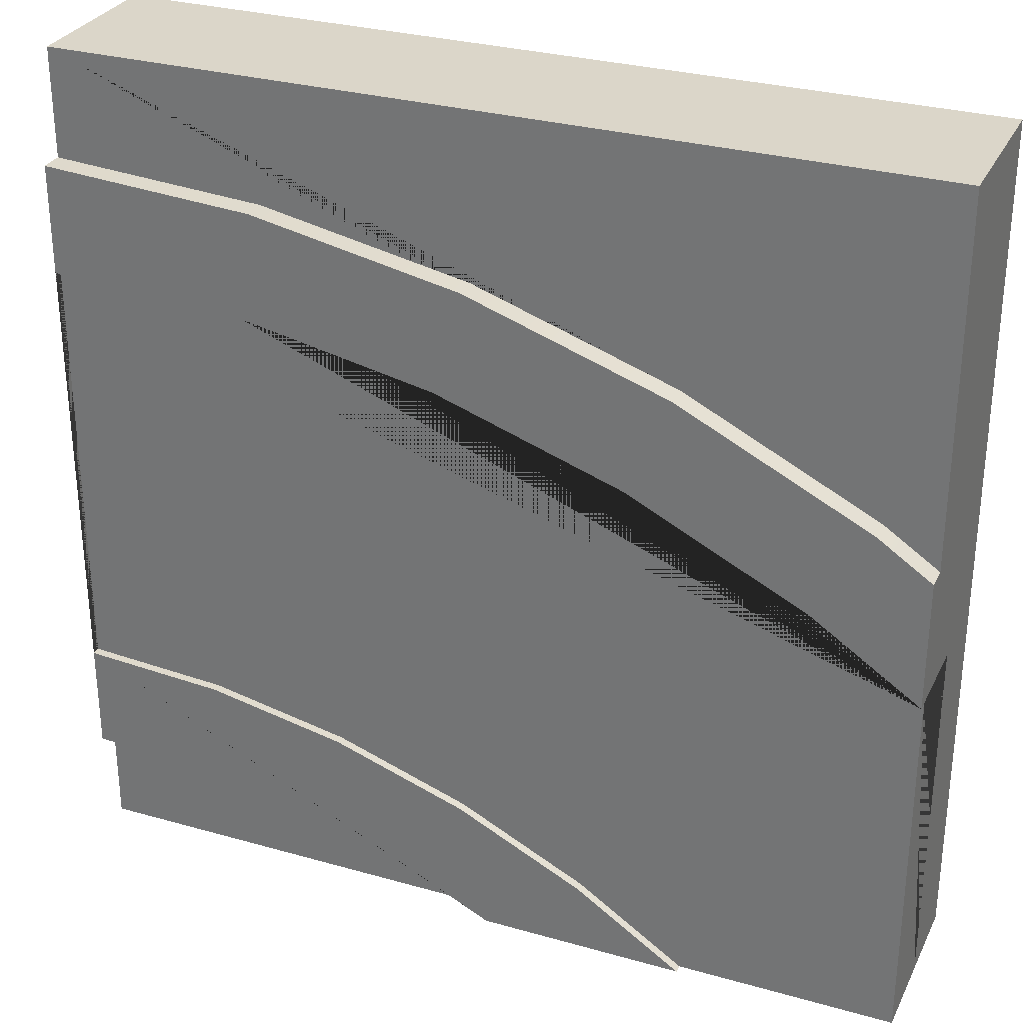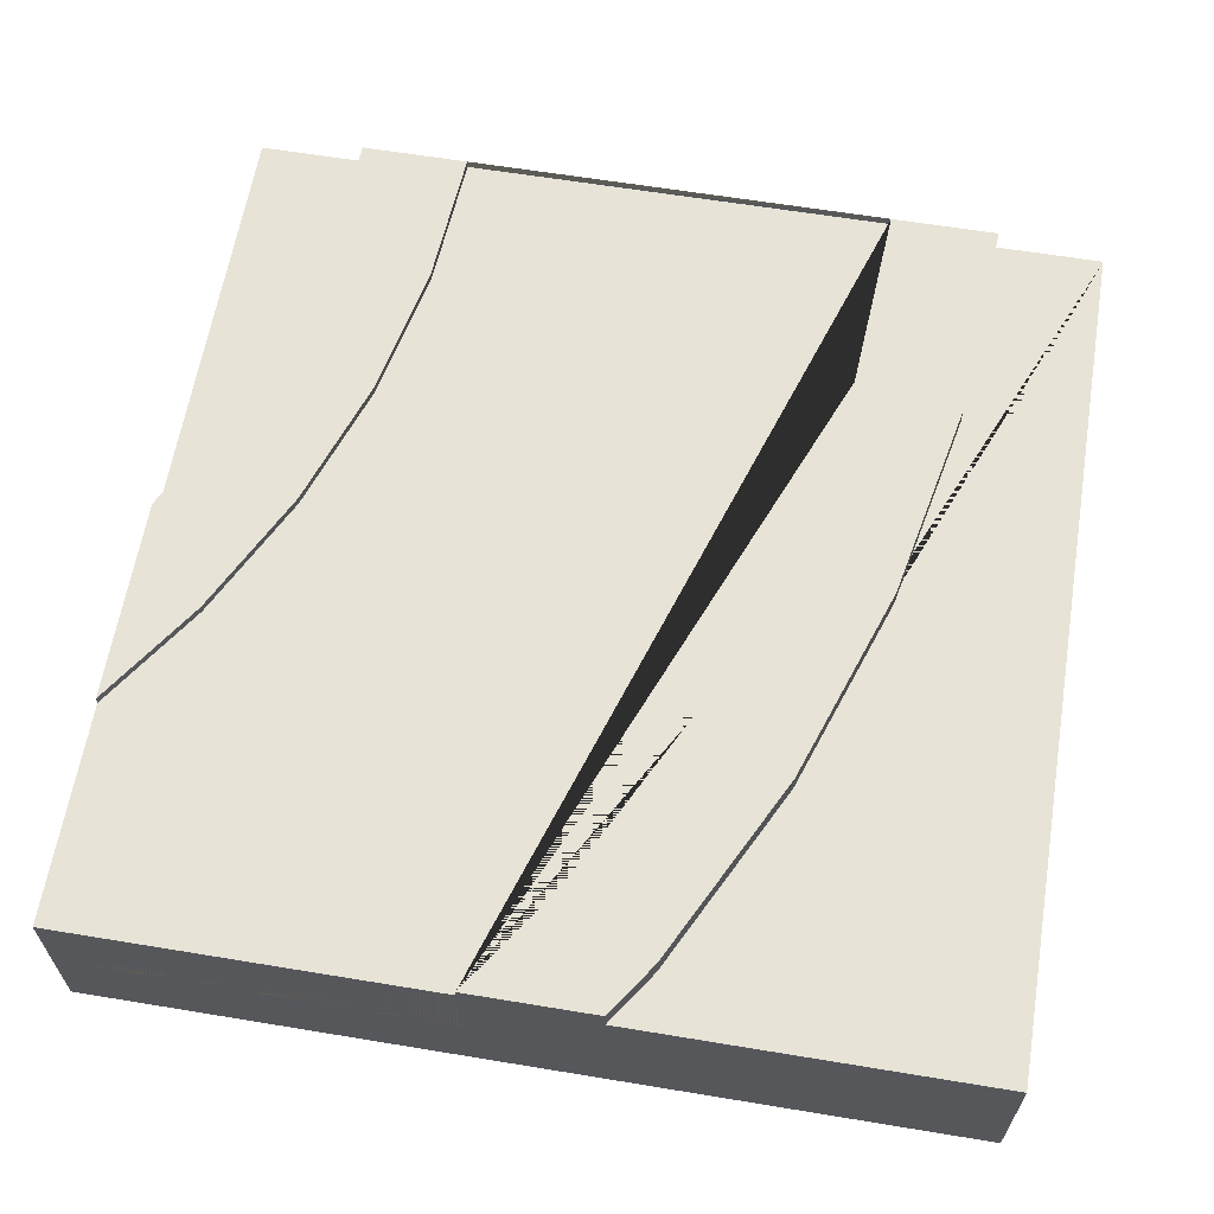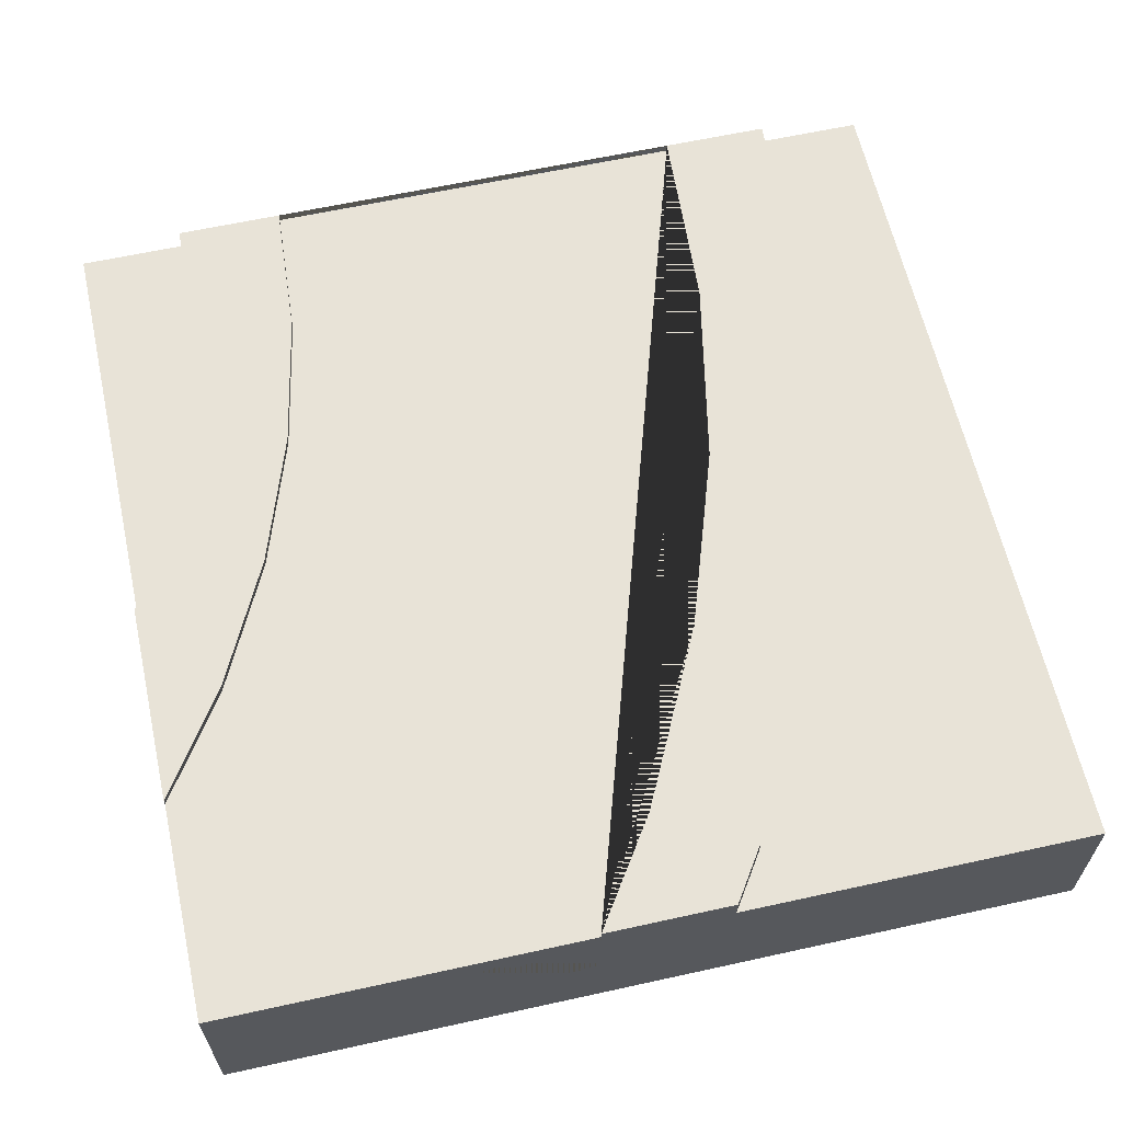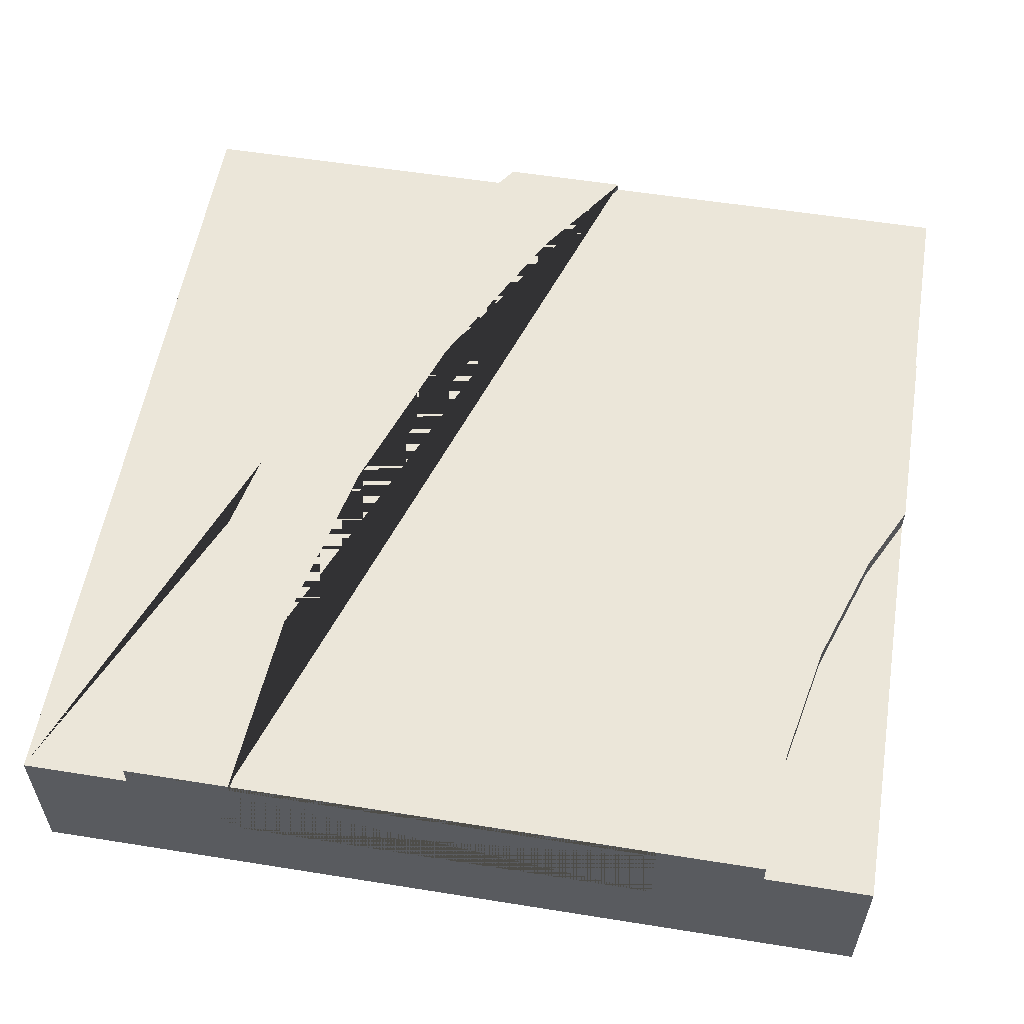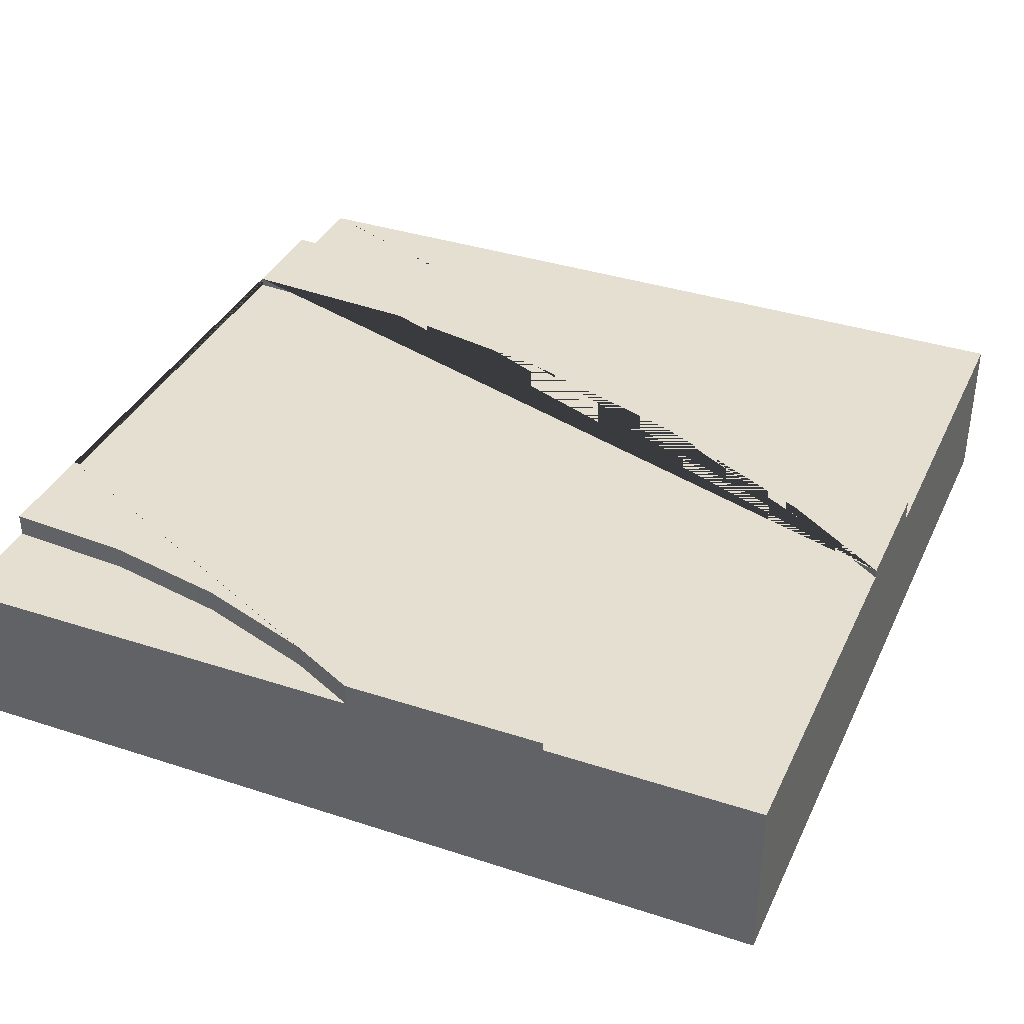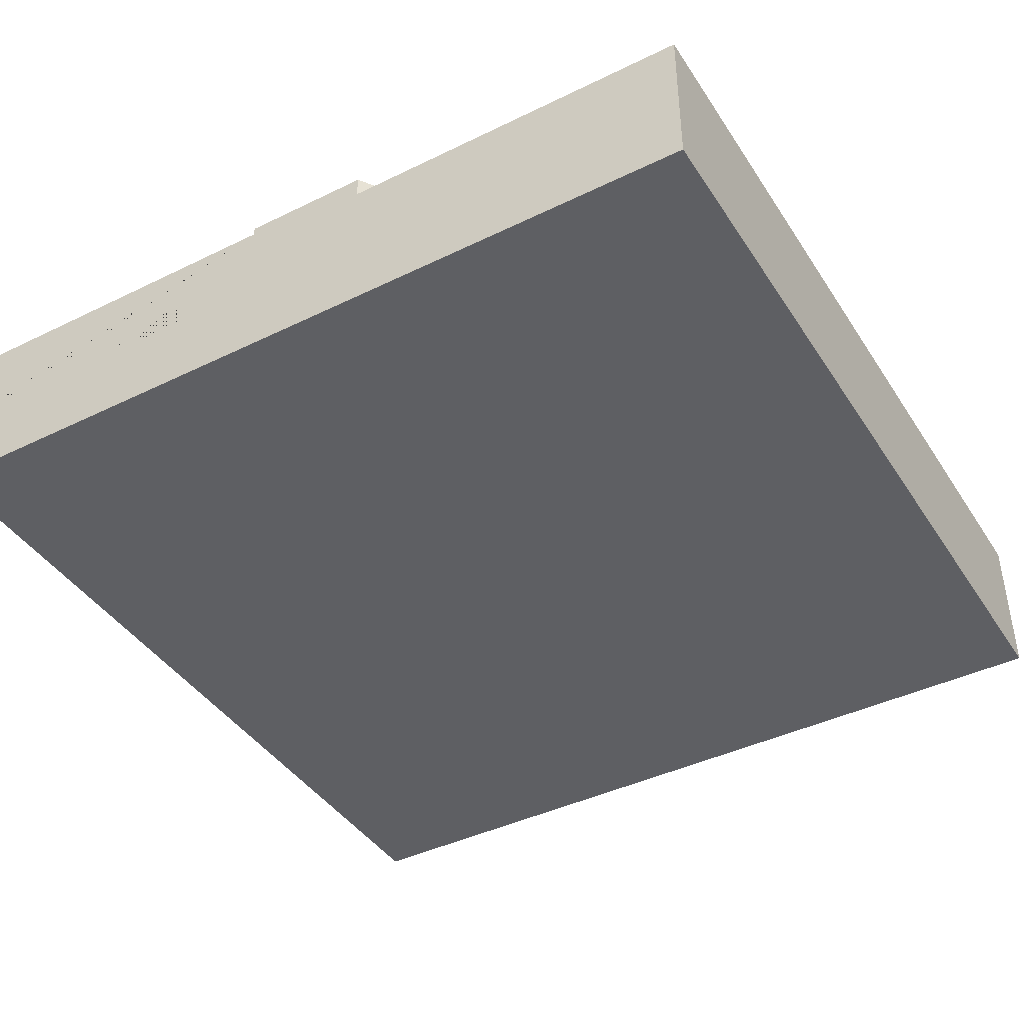
<metadata>
{"format":"obj","ext":"obj","renderer":"f3d","projection":"perspective","resolution":1024,"background":"white","views":[{"elev":30.0,"azim":-157.5,"up":"+Z"},{"elev":62.6,"azim":-80.5,"up":"+Y"},{"elev":62.2,"azim":-102.6,"up":"+Y"},{"elev":56.4,"azim":99.5,"up":"+Y"},{"elev":36.7,"azim":-157.0,"up":"+Y"},{"elev":-41.8,"azim":-59.6,"up":"+Y"}]}
</metadata>
<code>
g Mesh1 Group1 Model
v 0.1875 0.63 -1.129
v 1.155e-14 0.63 -1.254
v 1.155e-14 0.55 -1.254
v 0.1875 0.55 -1.129
f 1 2 3 4
v 0 0.63 -1.704
v 0.8474 0.63 -0.8032
v 1.544 0.63 -0.5667
v 2.266 0.63 -0.4231
v 3 0.63 -0.375
v 3 0.63 -0.75
v 2.315 0.63 -0.7949
v 1.641 0.63 -0.9289
v 0.9909 0.63 -1.15
v 0.375 0.63 -1.453
f 5 2 1 6 7 8 9 10 11 12 13 14
v 0 0.6 -1.704
v 8.663e-15 0.3 -1.704
v 1.155e-14 0.3 -3
v 1.155e-14 1.796e-14 -3
v 1.155e-14 5.32e-14 -1.254
f 15 16 17 18 19 3 2 5
v 1.155e-14 0.6 -3
f 20 17 16 15
v 0.7544 0.6 -3
v 0.7544 0.3 -3
f 21 22 17 20
v 1.469 4.092e-14 -3
v 0.7544 0.63 -3
v 1.469 0.63 -3
v 1.469 0.55 -3
f 23 18 17 22 21 24 25 26
v 4.62e-14 6.587e-15 -0
v 3 1.742e-14 -3
v 3 1.524e-14 -2.625
v 3 2.172e-15 -0.375
v 3 0 -4.62e-14
f 27 19 18 23 28 29 30 31
v 4.62e-14 0.55 -0
f 3 19 27 32
v 3 0.55 -4.62e-14
f 33 32 27 31
v 3 0.55 -0.375
v 2.266 0.55 -0.4231
v 1.544 0.55 -0.5667
v 0.8474 0.55 -0.8032
f 33 34 35 36 37 4 3 32
f 31 30 34 33
v 3 0.55 -2.625
v 3 0.63 -2.625
v 3 0.63 -2.25
v 3 0.6 -2.25
v 3 0.3 -2.25
v 3 0.3 -0.75
v 3 0.6 -0.75
f 9 34 30 29 38 39 40 41 42 43 44 10
f 9 8 35 34
f 8 7 36 35
f 7 6 37 36
f 6 1 4 37
v 3 0.55 -3
f 45 38 29 28
v 1.708 0.55 -2.882
v 2.126 0.55 -2.74
v 2.559 0.55 -2.654
f 45 26 46 47 48 38
f 26 45 28 23
v 1.708 0.63 -2.882
f 25 49 46 26
v 2.559 0.63 -2.654
v 2.126 0.63 -2.74
v 1.125 0.63 -2.752
v 1.565 0.63 -2.535
v 2.029 0.63 -2.378
v 2.511 0.63 -2.282
f 40 39 50 51 49 25 24 52 53 54 55
f 50 39 38 48
f 51 50 48 47
f 49 51 47 46
v 1.125 0.6 -2.752
f 52 24 21 56
v 0.375 0.6 -1.453
v 0.9909 0.6 -1.15
v 1.641 0.6 -0.9289
v 2.315 0.6 -0.7949
v 2.511 0.6 -2.282
v 2.029 0.6 -2.378
v 1.565 0.6 -2.535
f 21 20 15 57 58 59 60 44 41 61 62 63 56
f 5 14 57 15
f 14 13 58 57
f 13 12 59 58
f 12 11 60 59
f 11 10 44 60
f 41 44 43 42
f 40 55 61 41
f 55 54 62 61
f 54 53 63 62
f 53 52 56 63

</code>
